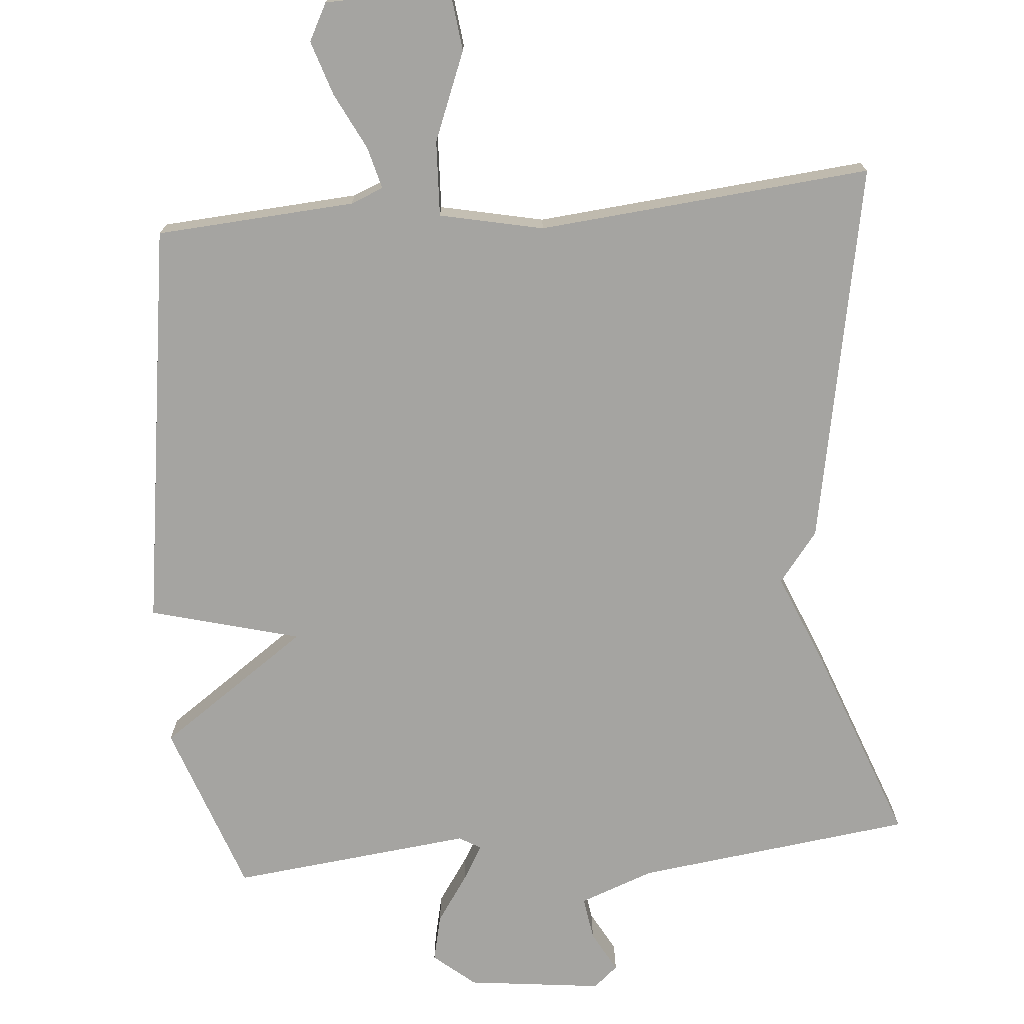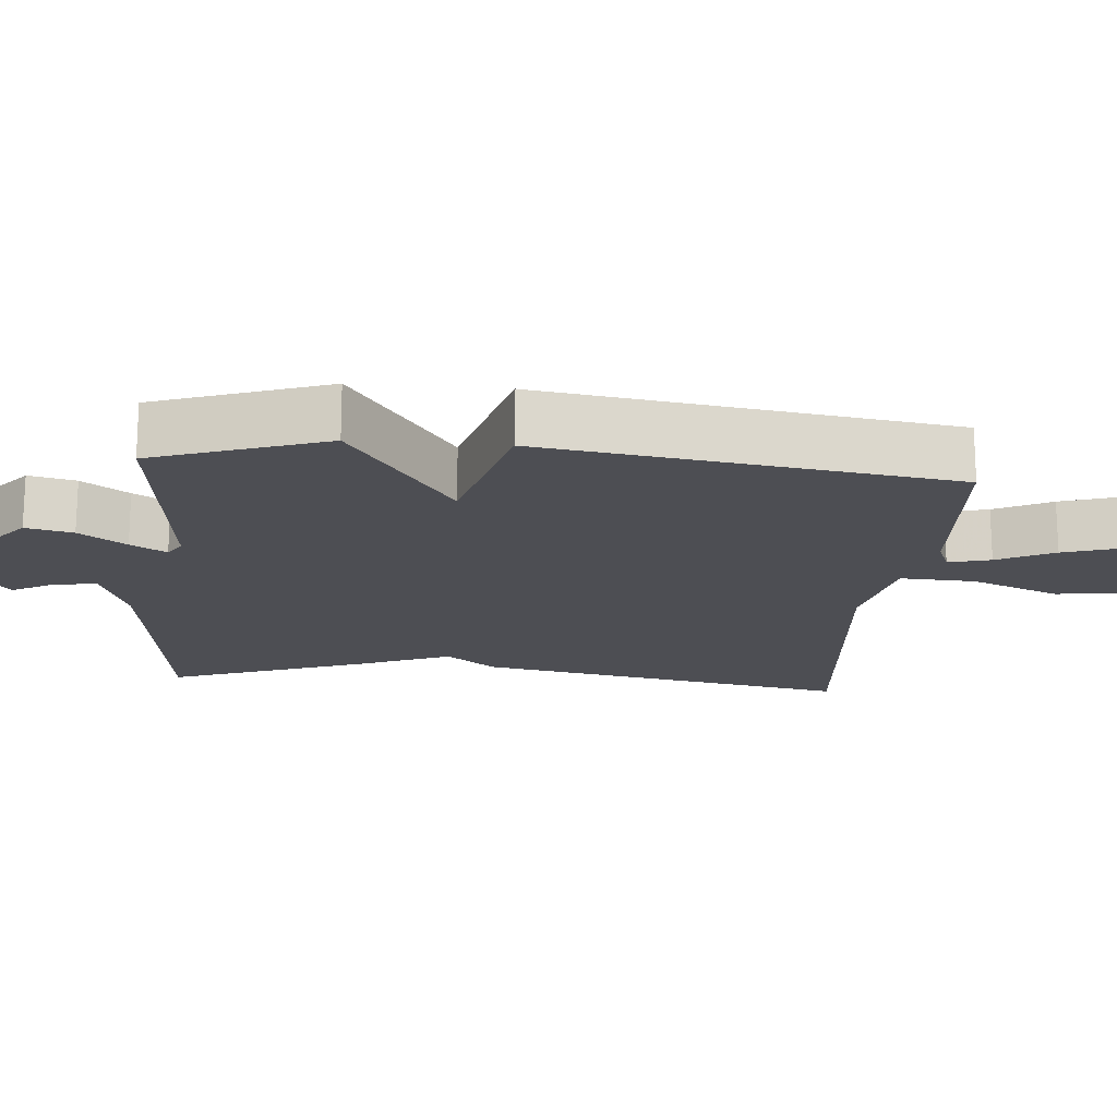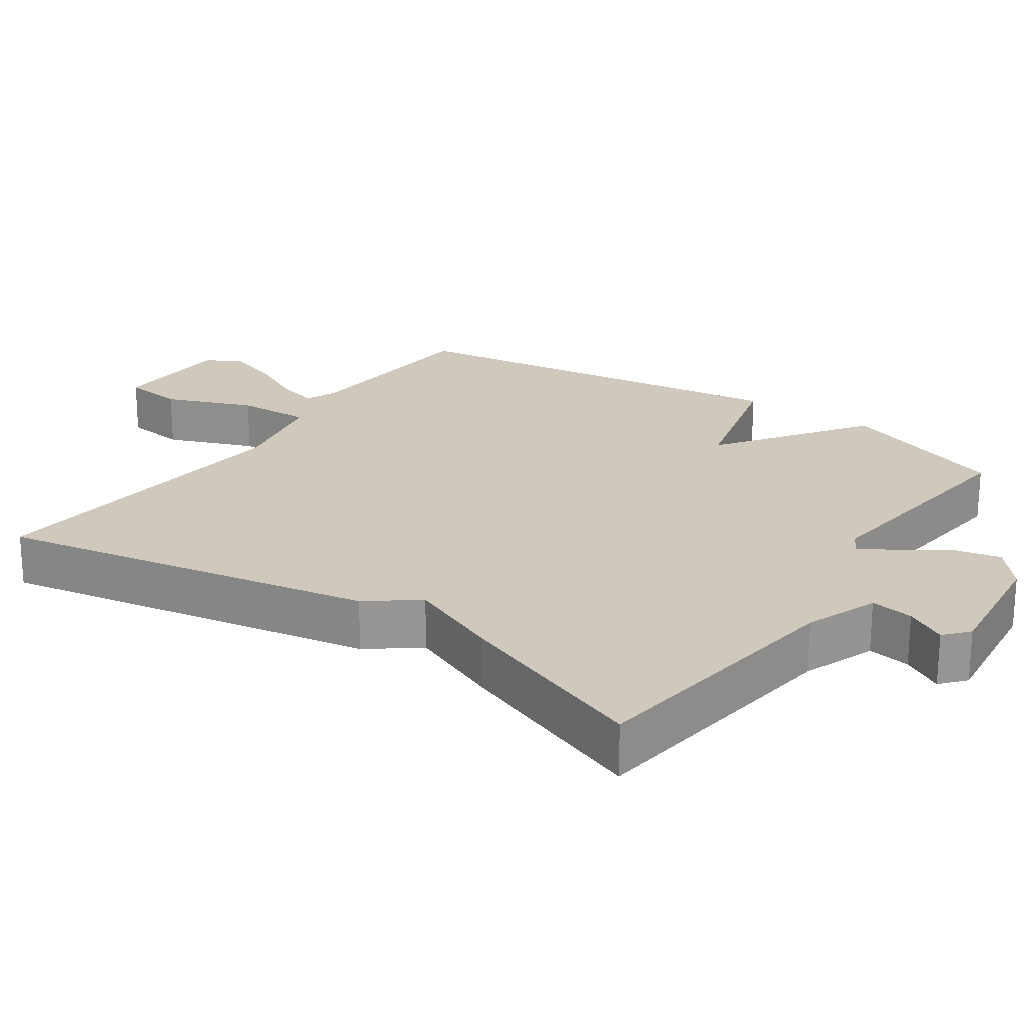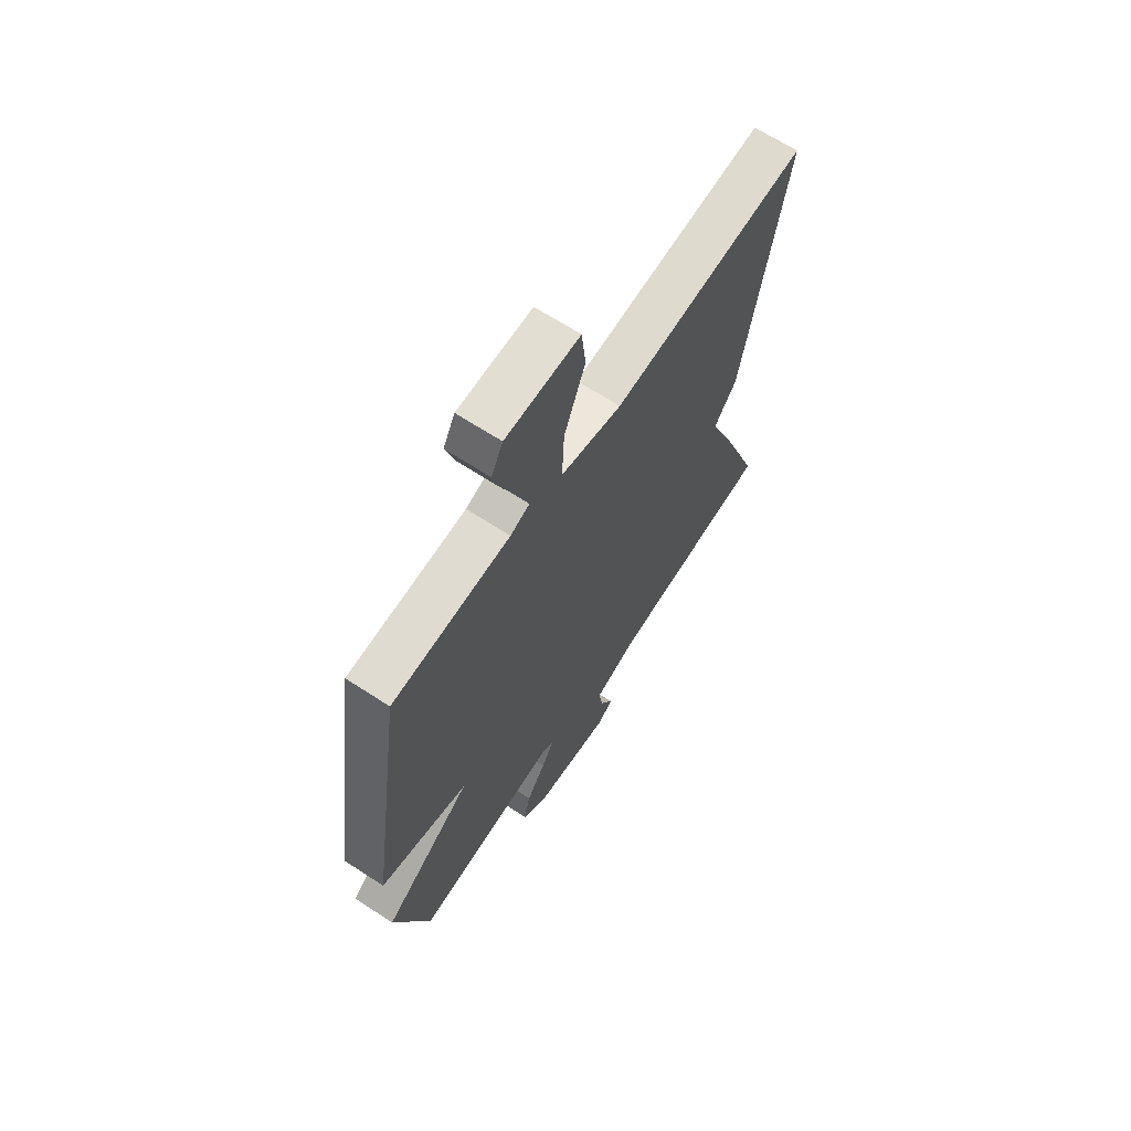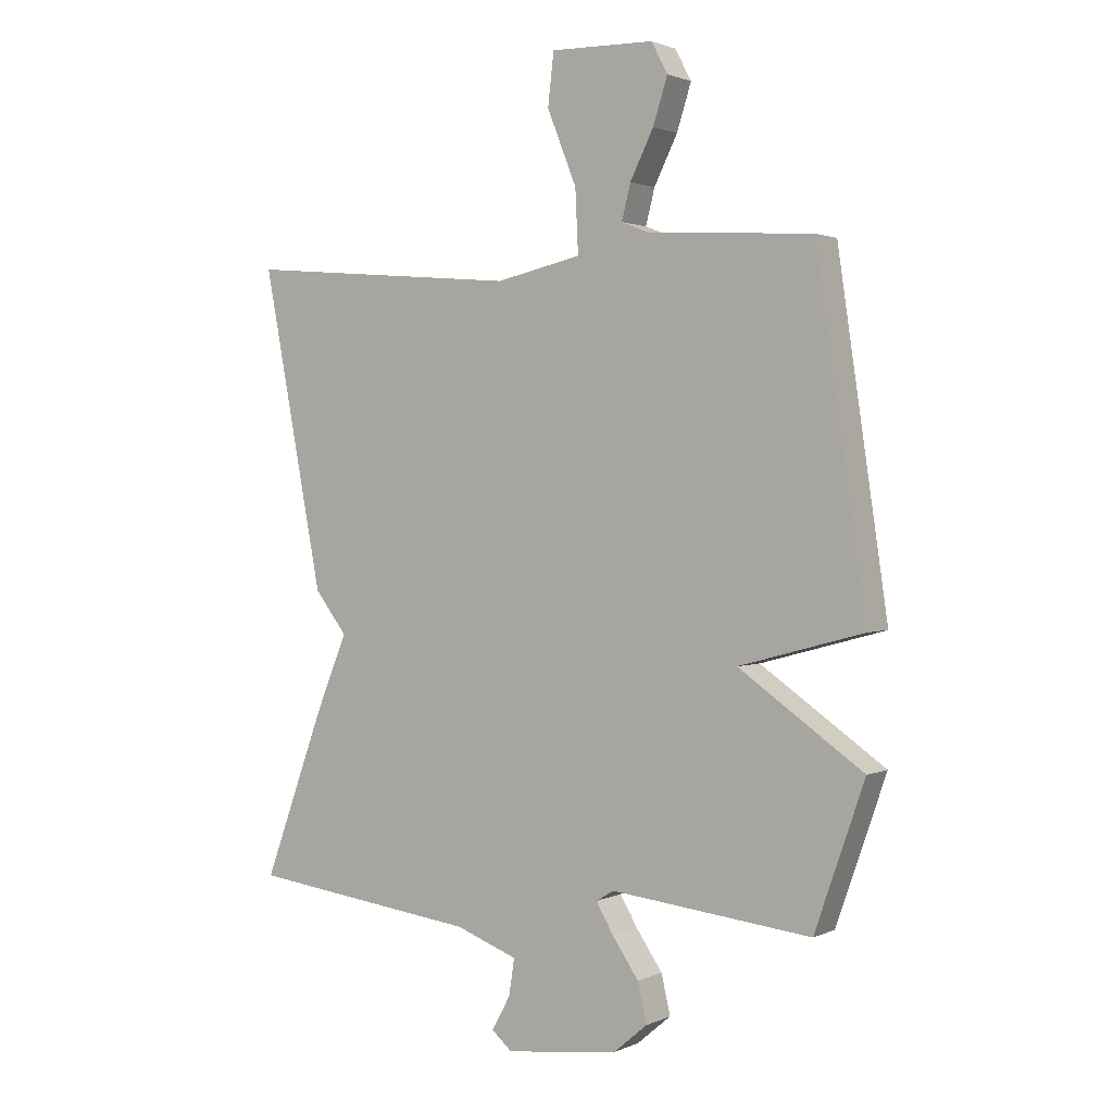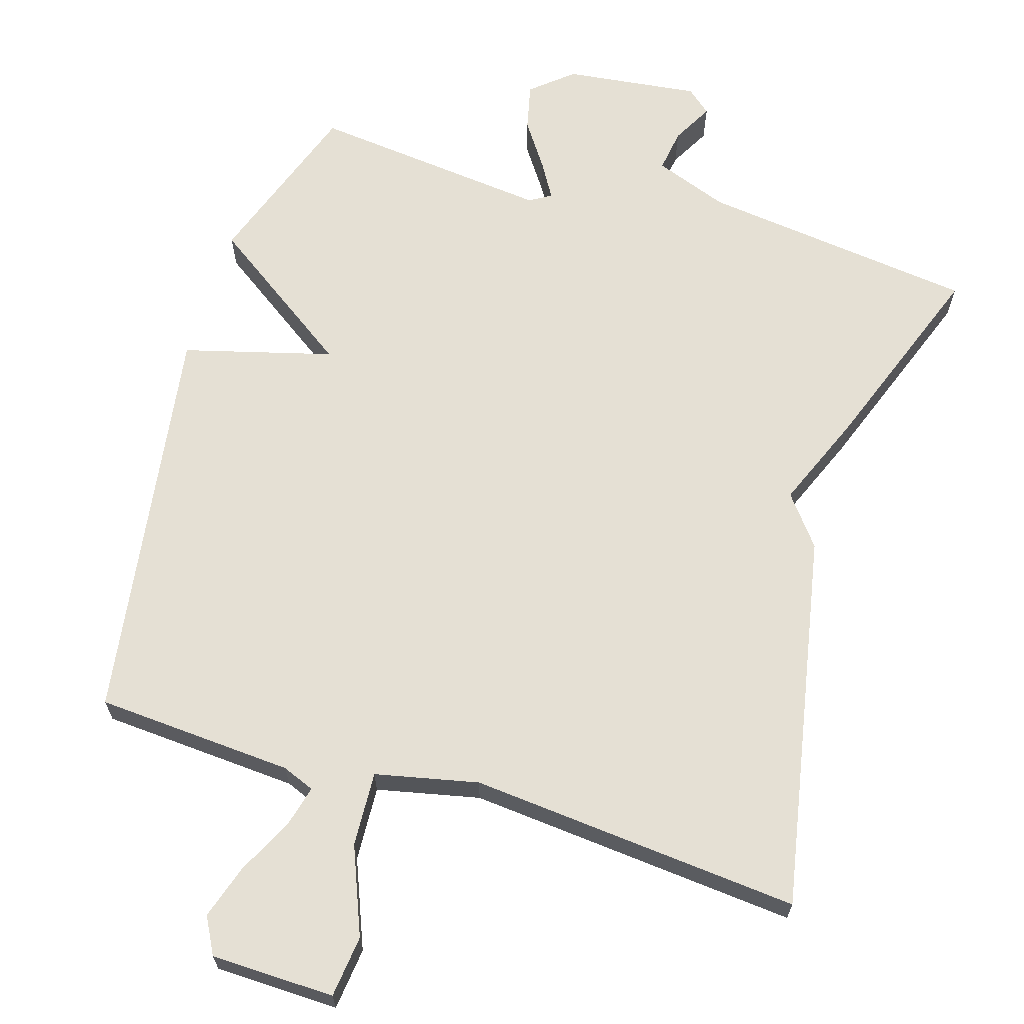
<metadata>
{"format":"obj","ext":"obj","renderer":"f3d","projection":"perspective","resolution":1024,"background":"white","views":[{"elev":-73.2,"azim":5.1,"up":"+Y"},{"elev":-17.4,"azim":-94.9,"up":"+Y"},{"elev":22.3,"azim":125.0,"up":"+Y"},{"elev":66.0,"azim":-56.7,"up":"+Z"},{"elev":1.6,"azim":-147.0,"up":"+Z"},{"elev":65.7,"azim":17.0,"up":"+Y"}]}
</metadata>
<code>
v -0.5 0.07 -0.5
v -0.583 0.07 -0.262
v -0.376 0.07 -0.118
v -0.583 0.07 -0.062
v -0.5 0.07 0.5
v -0.225 0.07 0.518
v -0.18 0.07 0.536
v -0.195 0.07 0.594
v -0.234 0.07 0.672
v -0.258 0.07 0.747
v -0.231 0.07 0.798
v -0.059 0.07 0.802
v -0.049 0.07 0.716
v -0.098 0.07 0.594
v -0.103 0.07 0.49
v 0.04 0.07 0.459
v 0.5 0.07 0.5
v 0.399 0.07 -0.026
v 0.345 0.07 -0.095
v 0.399 0.07 -0.226
v 0.5 0.07 -0.5
v 0.117 0.07 -0.547
v 0.014 0.07 -0.585
v 0.023 0.07 -0.645
v 0.054 0.07 -0.702
v 0.02 0.07 -0.731
v -0.167 0.07 -0.708
v -0.224 0.07 -0.66
v -0.209 0.07 -0.595
v -0.165 0.07 -0.531
v -0.136 0.07 -0.482
v -0.166 0.07 -0.464
v -0.5 0 -0.5
v -0.583 0 -0.262
v -0.376 0 -0.118
v -0.583 0 -0.062
v -0.5 0 0.5
v -0.225 0 0.518
v -0.18 0 0.536
v -0.195 0 0.594
v -0.234 0 0.672
v -0.258 0 0.747
v -0.231 0 0.798
v -0.059 0 0.802
v -0.049 0 0.716
v -0.098 0 0.594
v -0.103 0 0.49
v 0.04 0 0.459
v 0.5 0 0.5
v 0.399 0 -0.026
v 0.345 0 -0.095
v 0.399 0 -0.226
v 0.5 0 -0.5
v 0.117 0 -0.547
v 0.014 0 -0.585
v 0.023 0 -0.645
v 0.054 0 -0.702
v 0.02 0 -0.731
v -0.167 0 -0.708
v -0.224 0 -0.66
v -0.209 0 -0.595
v -0.165 0 -0.531
v -0.136 0 -0.482
v -0.166 0 -0.464
f 28 29 30
f 27 28 30
f 26 27 30
f 25 26 30
f 24 25 30
f 23 24 30 31
f 22 23 31
f 22 31 32
f 21 22 32
f 20 21 32
f 19 20 32
f 19 32 1
f 18 19 1
f 17 18 1
f 16 17 1
f 12 13 14
f 11 12 14
f 10 11 14
f 9 10 14
f 8 9 14
f 7 8 14 15
f 6 7 15
f 5 6 15
f 4 5 15
f 3 4 15
f 1 2 3
f 1 3 15 16
f 62 61 60
f 62 60 59
f 62 59 58
f 62 58 57
f 62 57 56
f 63 62 56 55
f 63 55 54
f 64 63 54
f 64 54 53
f 64 53 52
f 64 52 51
f 33 64 51
f 33 51 50
f 33 50 49
f 33 49 48
f 46 45 44
f 46 44 43
f 46 43 42
f 46 42 41
f 46 41 40
f 47 46 40 39
f 47 39 38
f 47 38 37
f 47 37 36
f 47 36 35
f 35 34 33
f 48 47 35 33
f 1 33 34 2
f 2 34 35 3
f 3 35 36 4
f 4 36 37 5
f 5 37 38 6
f 6 38 39 7
f 7 39 40 8
f 8 40 41 9
f 9 41 42 10
f 10 42 43 11
f 11 43 44 12
f 12 44 45 13
f 13 45 46 14
f 14 46 47 15
f 15 47 48 16
f 16 48 49 17
f 17 49 50 18
f 18 50 51 19
f 19 51 52 20
f 20 52 53 21
f 21 53 54 22
f 22 54 55 23
f 23 55 56 24
f 24 56 57 25
f 25 57 58 26
f 26 58 59 27
f 27 59 60 28
f 28 60 61 29
f 29 61 62 30
f 30 62 63 31
f 31 63 64 32
f 32 64 33 1

</code>
